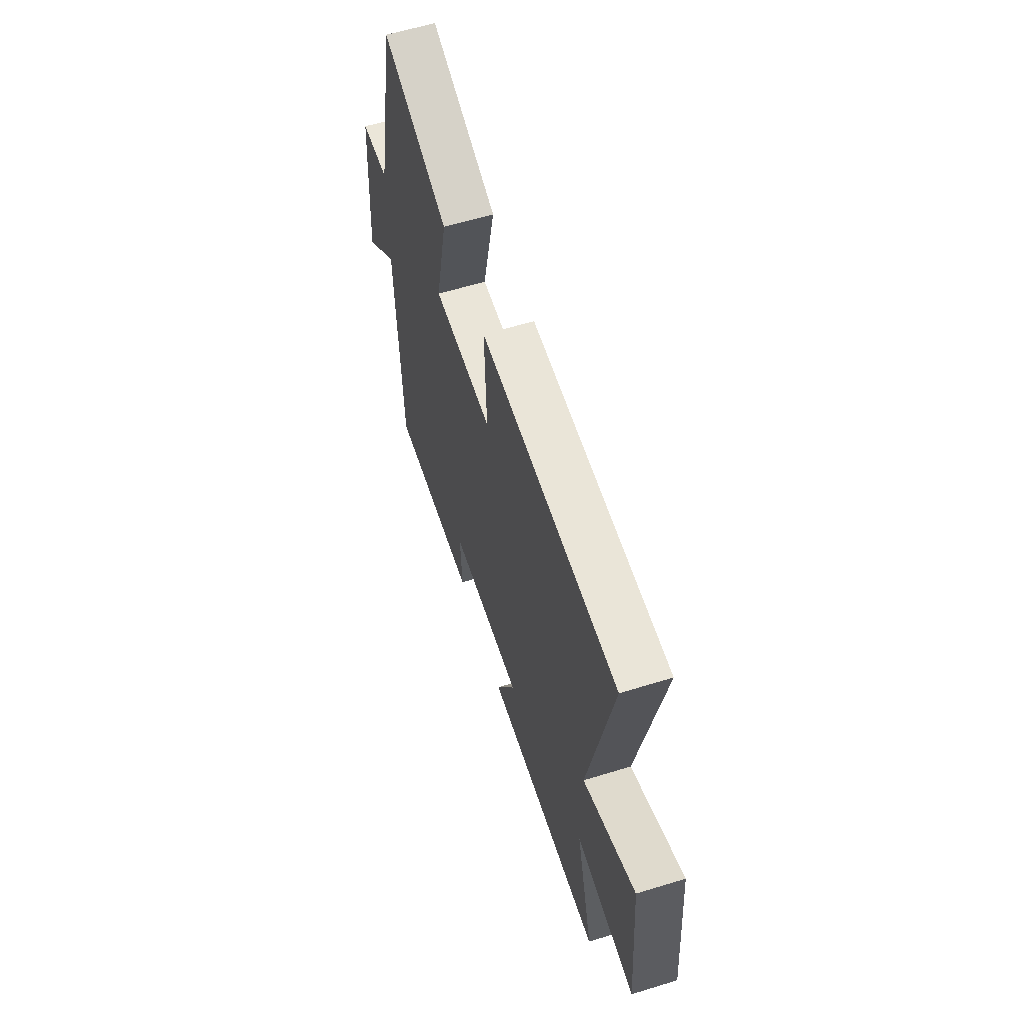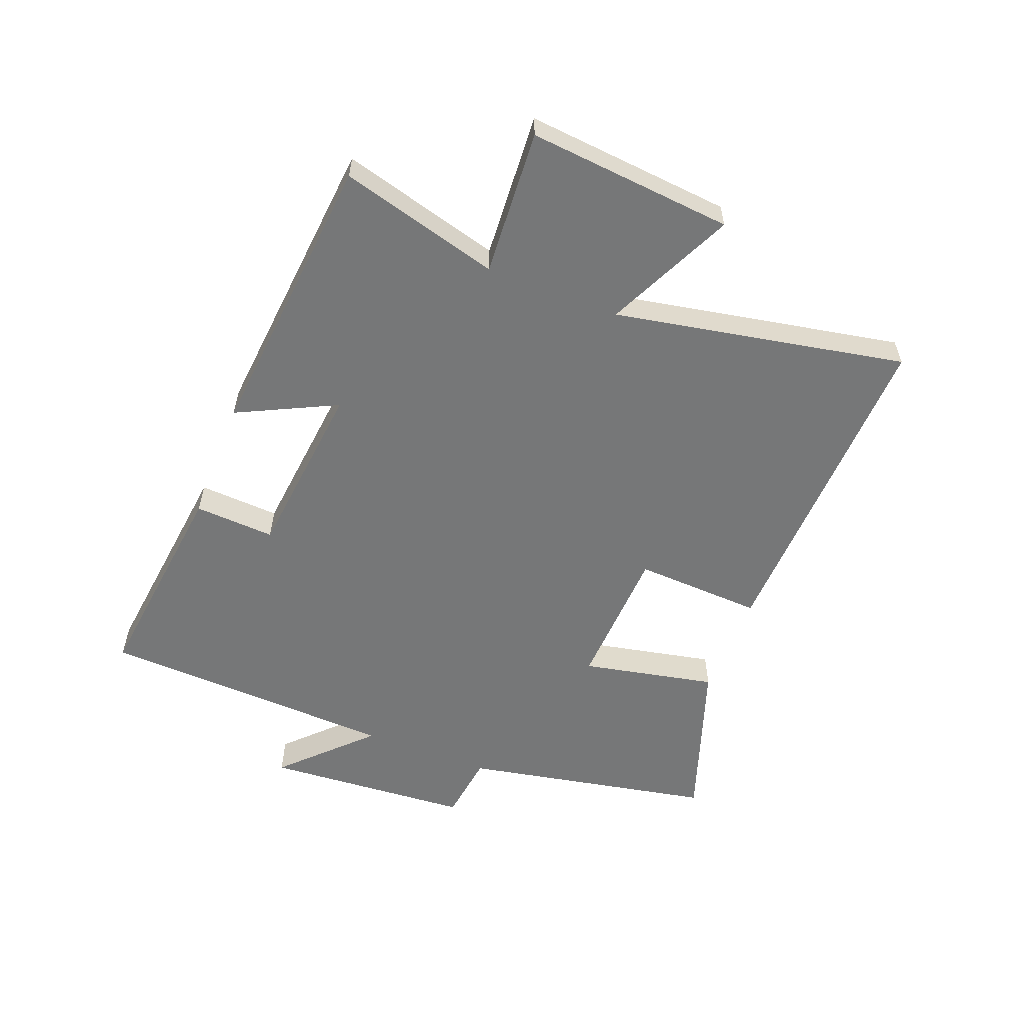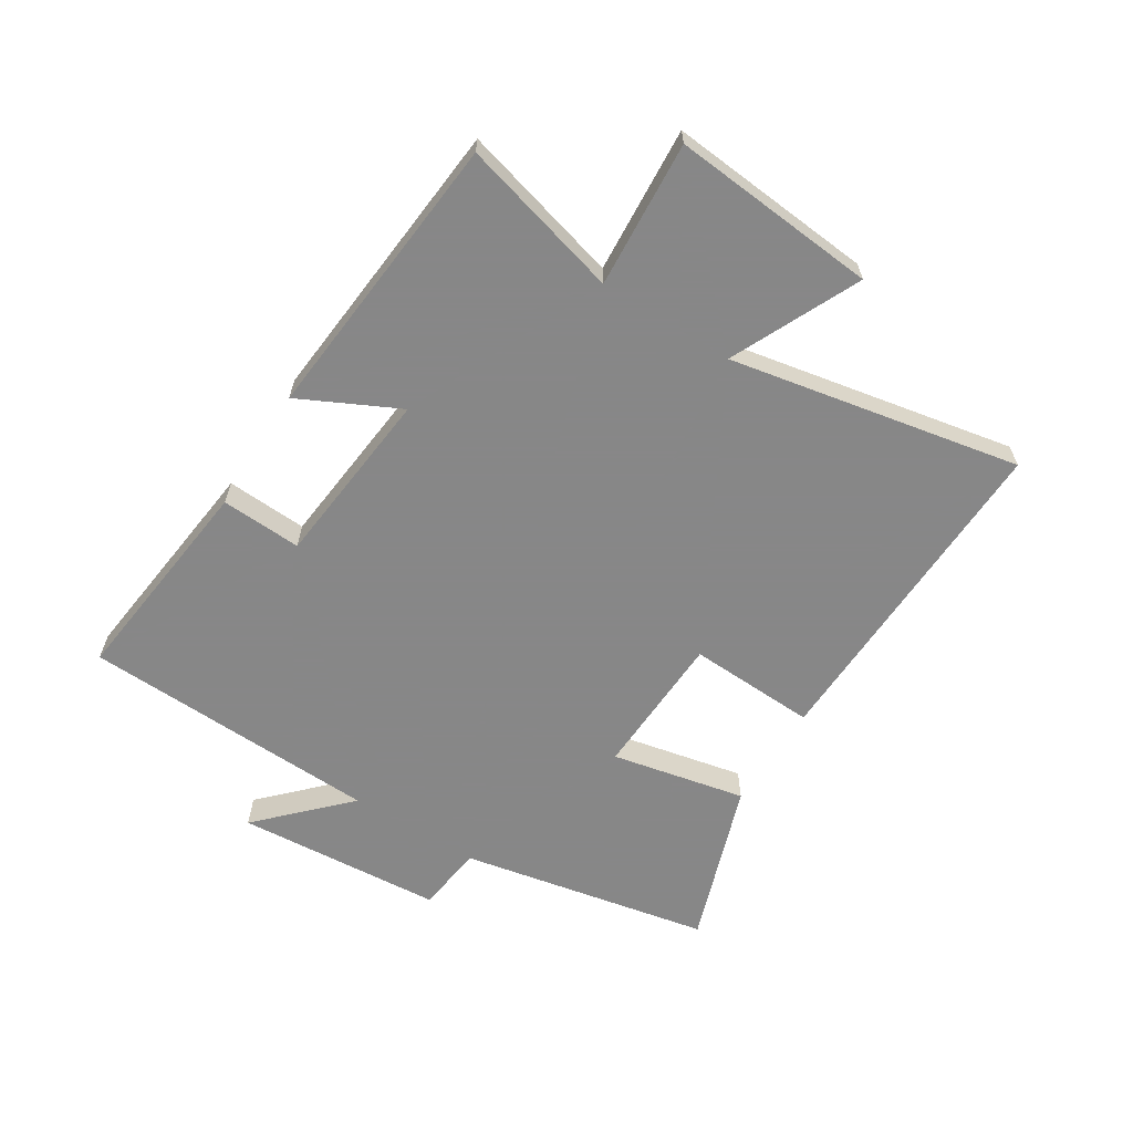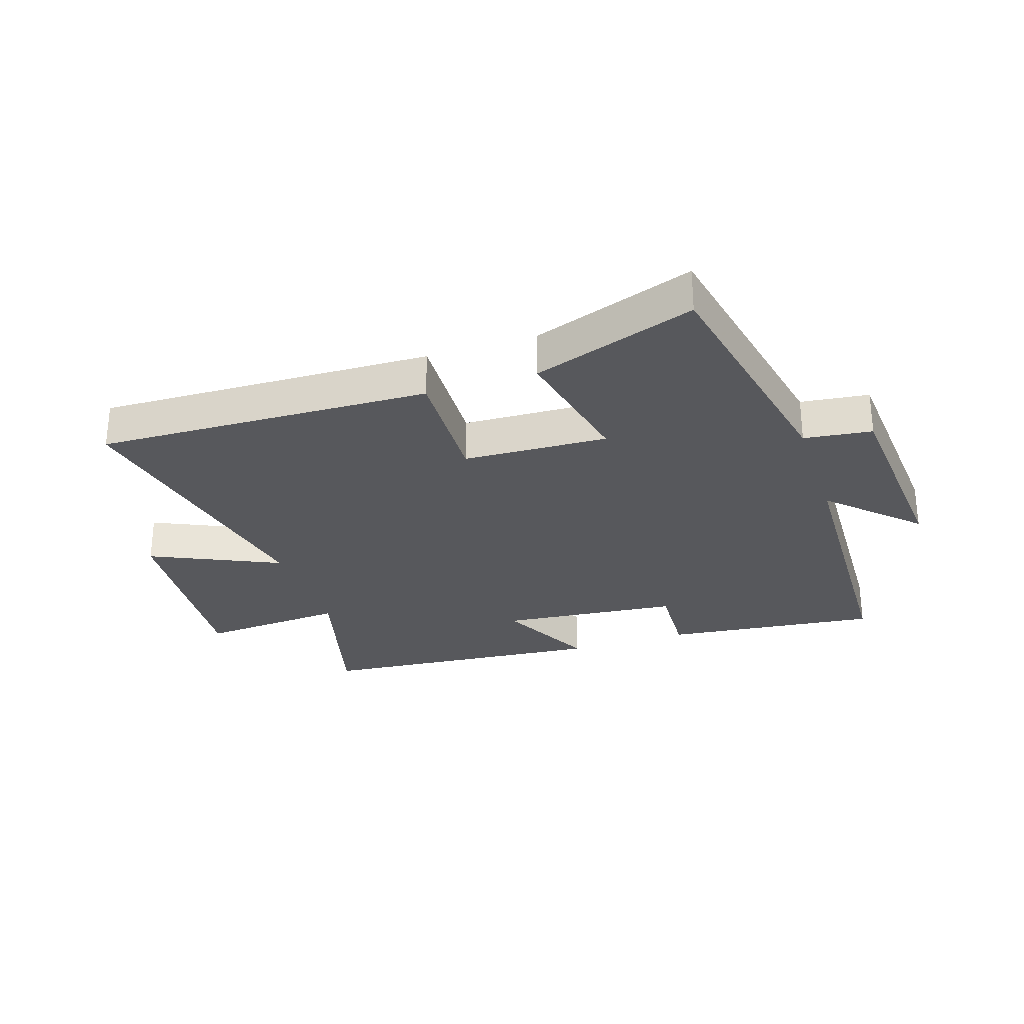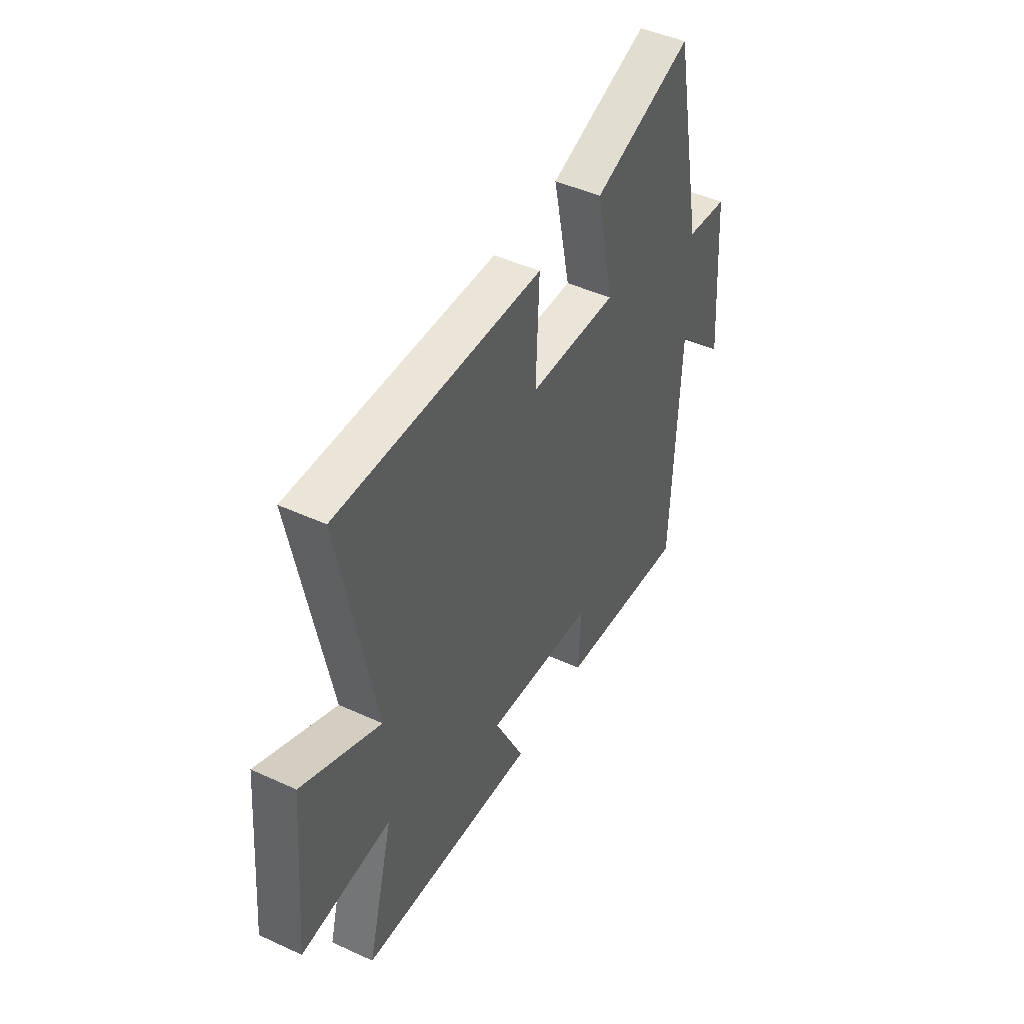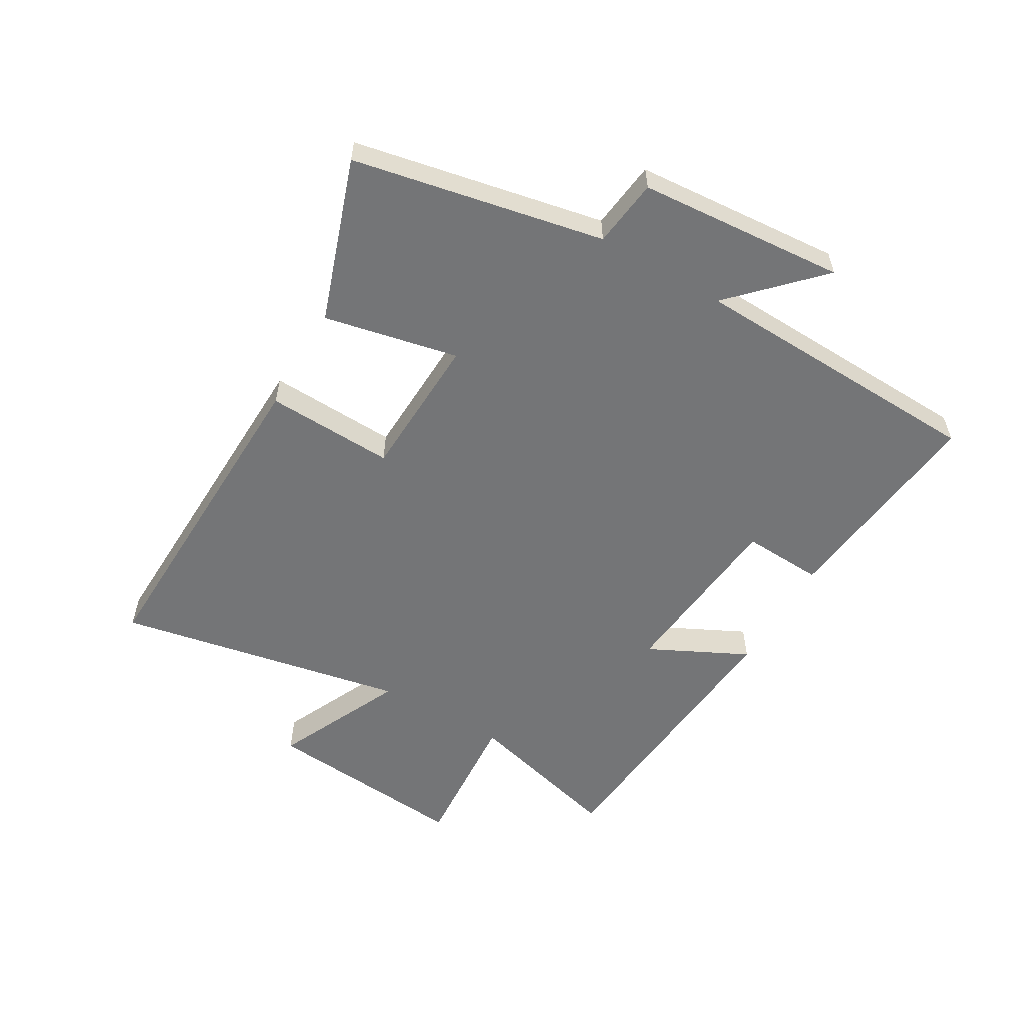
<metadata>
{"format":"obj","ext":"obj","renderer":"f3d","projection":"perspective","resolution":1024,"background":"white","views":[{"elev":60.6,"azim":-107.4,"up":"+Z"},{"elev":-57.0,"azim":-111.5,"up":"+Y"},{"elev":-62.6,"azim":-122.2,"up":"+Y"},{"elev":-28.6,"azim":18.3,"up":"+Y"},{"elev":46.0,"azim":-62.2,"up":"+Z"},{"elev":-56.4,"azim":59.8,"up":"+Y"}]}
</metadata>
<code>
v 0.417 0.07 0.593
v 0.5 0.07 0.177
v 0.613 0.07 0.163
v 0.639 0.07 -0.181
v 0.5 0.07 -0.045
v 0.481 0.07 -0.541
v 0.123 0.07 -0.5
v 0.13 0.07 -0.366
v -0.168 0.07 -0.336
v -0.087 0.07 -0.5
v -0.571 0.07 -0.457
v -0.5 0.07 -0.191
v -0.743 0.07 -0.208
v -0.713 0.07 0.134
v -0.5 0.07 0.035
v -0.594 0.07 0.518
v -0.038 0.07 0.5
v -0.047 0.07 0.287
v 0.193 0.07 0.277
v 0.146 0.07 0.5
v 0.417 0 0.593
v 0.5 0 0.177
v 0.613 0 0.163
v 0.639 0 -0.181
v 0.5 0 -0.045
v 0.481 0 -0.541
v 0.123 0 -0.5
v 0.13 0 -0.366
v -0.168 0 -0.336
v -0.087 0 -0.5
v -0.571 0 -0.457
v -0.5 0 -0.191
v -0.743 0 -0.208
v -0.713 0 0.134
v -0.5 0 0.035
v -0.594 0 0.518
v -0.038 0 0.5
v -0.047 0 0.287
v 0.193 0 0.277
v 0.146 0 0.5
f 19 20 1 2
f 18 19 2
f 15 16 17 18
f 15 18 2
f 12 13 14 15
f 12 15 2 3
f 9 10 11 12
f 8 9 12 3
f 5 6 7 8
f 5 8 3
f 3 4 5
f 22 21 40 39
f 22 39 38
f 38 37 36 35
f 22 38 35
f 35 34 33 32
f 23 22 35 32
f 32 31 30 29
f 23 32 29 28
f 28 27 26 25
f 23 28 25
f 25 24 23
f 1 21 22 2
f 2 22 23 3
f 3 23 24 4
f 4 24 25 5
f 5 25 26 6
f 6 26 27 7
f 7 27 28 8
f 8 28 29 9
f 9 29 30 10
f 10 30 31 11
f 11 31 32 12
f 12 32 33 13
f 13 33 34 14
f 14 34 35 15
f 15 35 36 16
f 16 36 37 17
f 17 37 38 18
f 18 38 39 19
f 19 39 40 20
f 20 40 21 1

</code>
